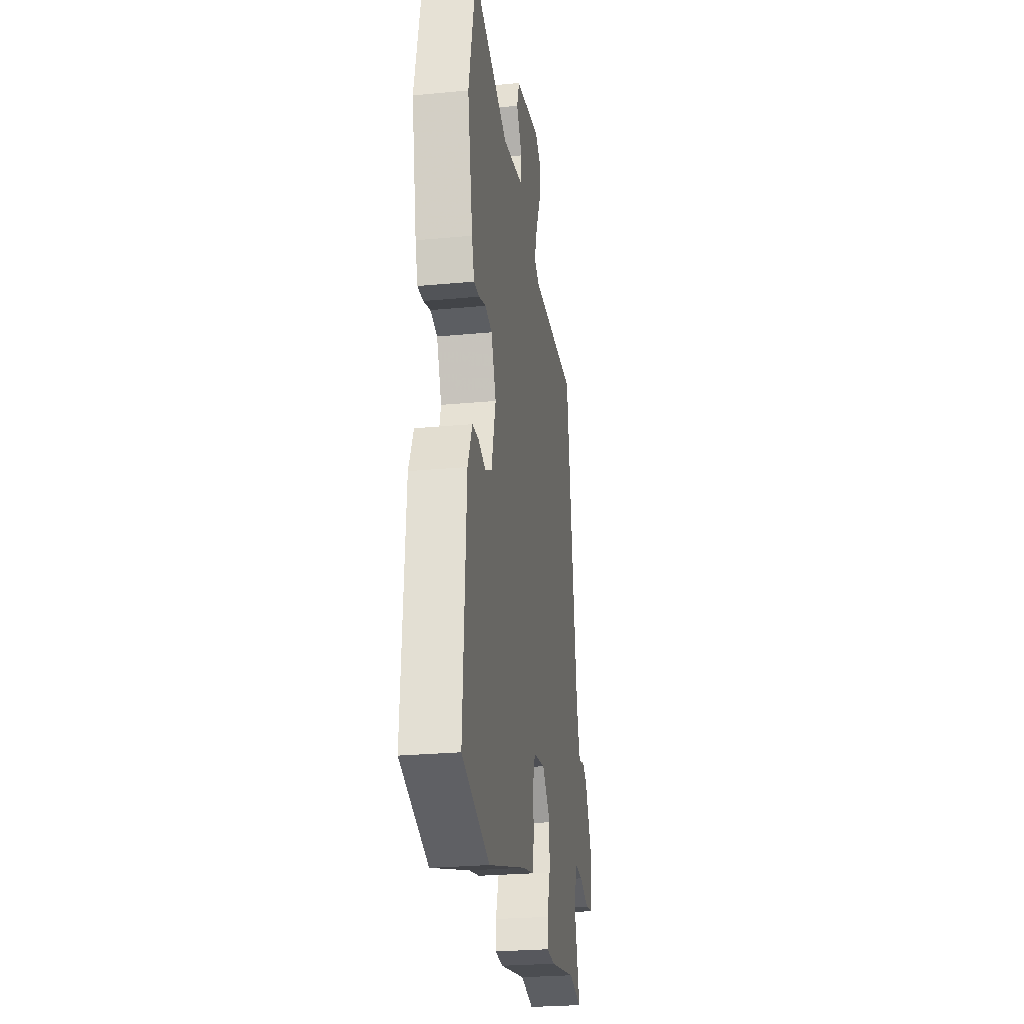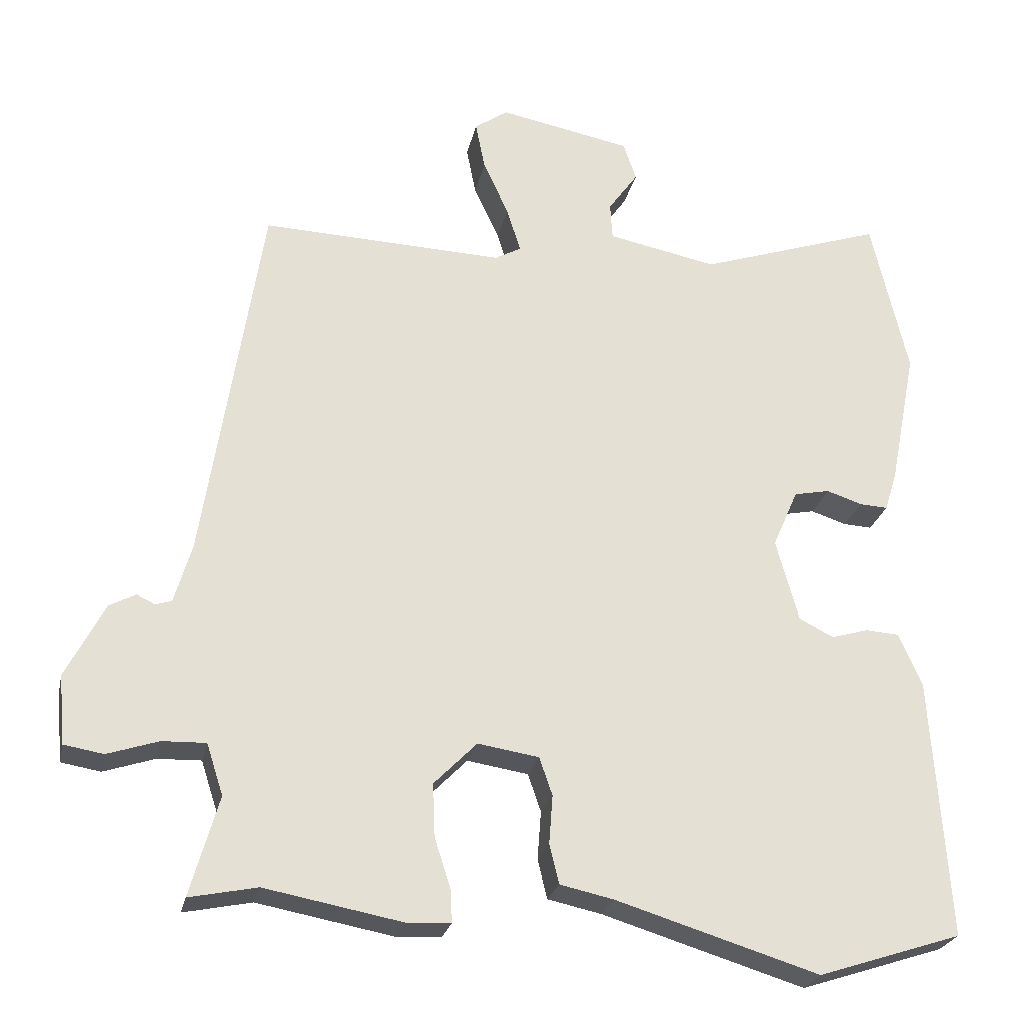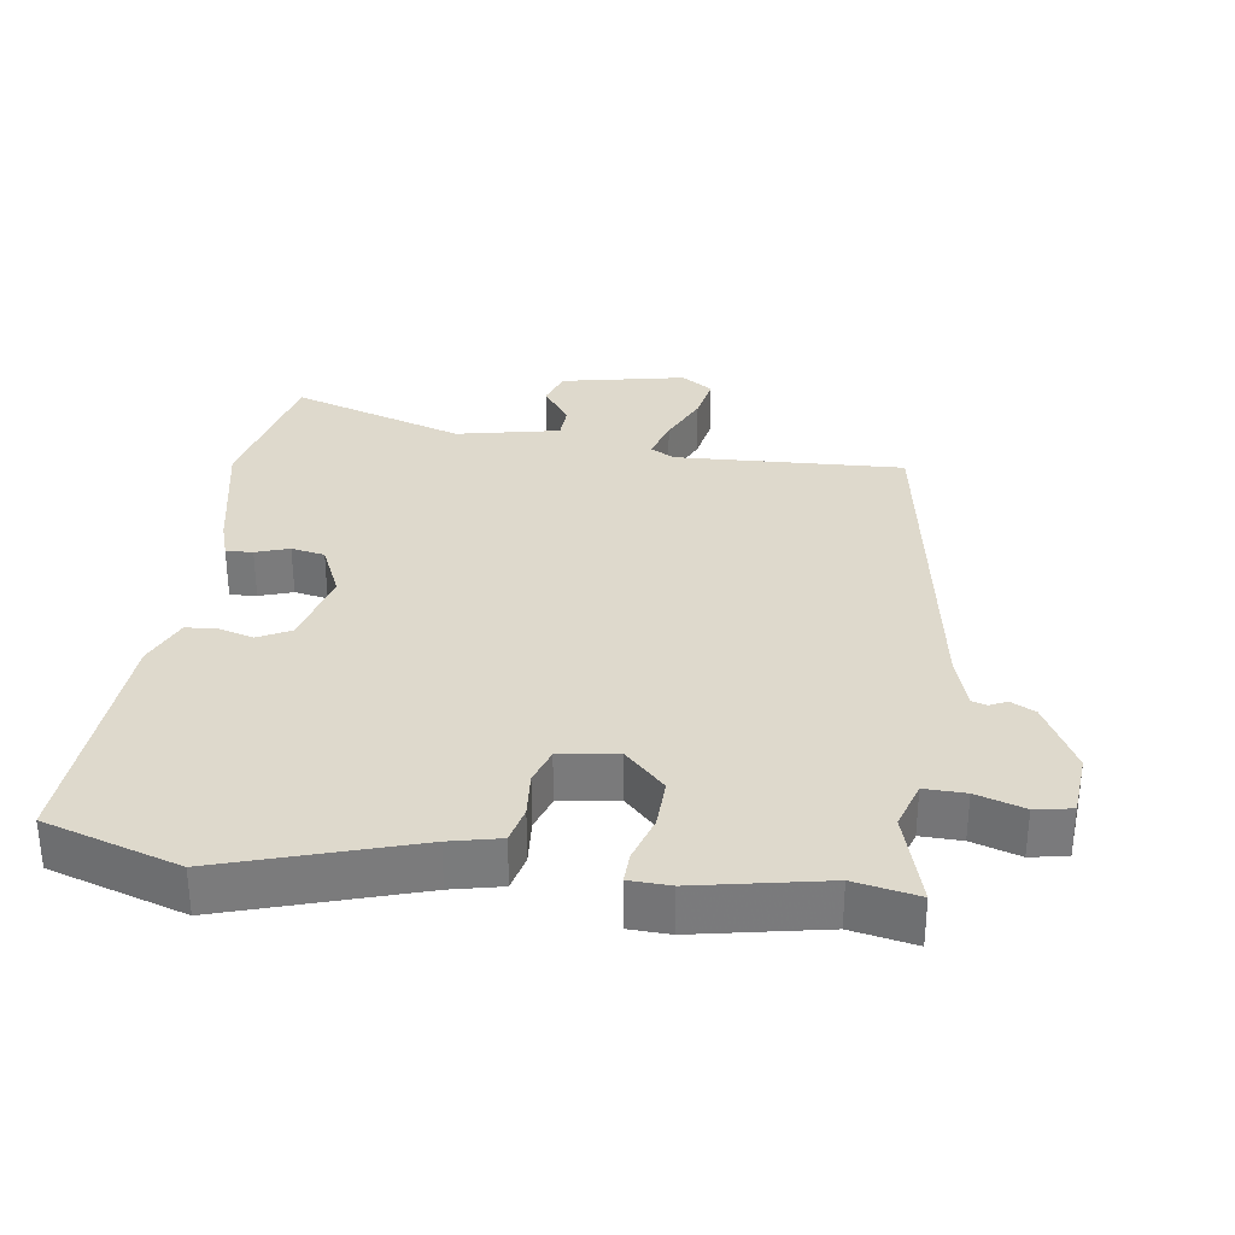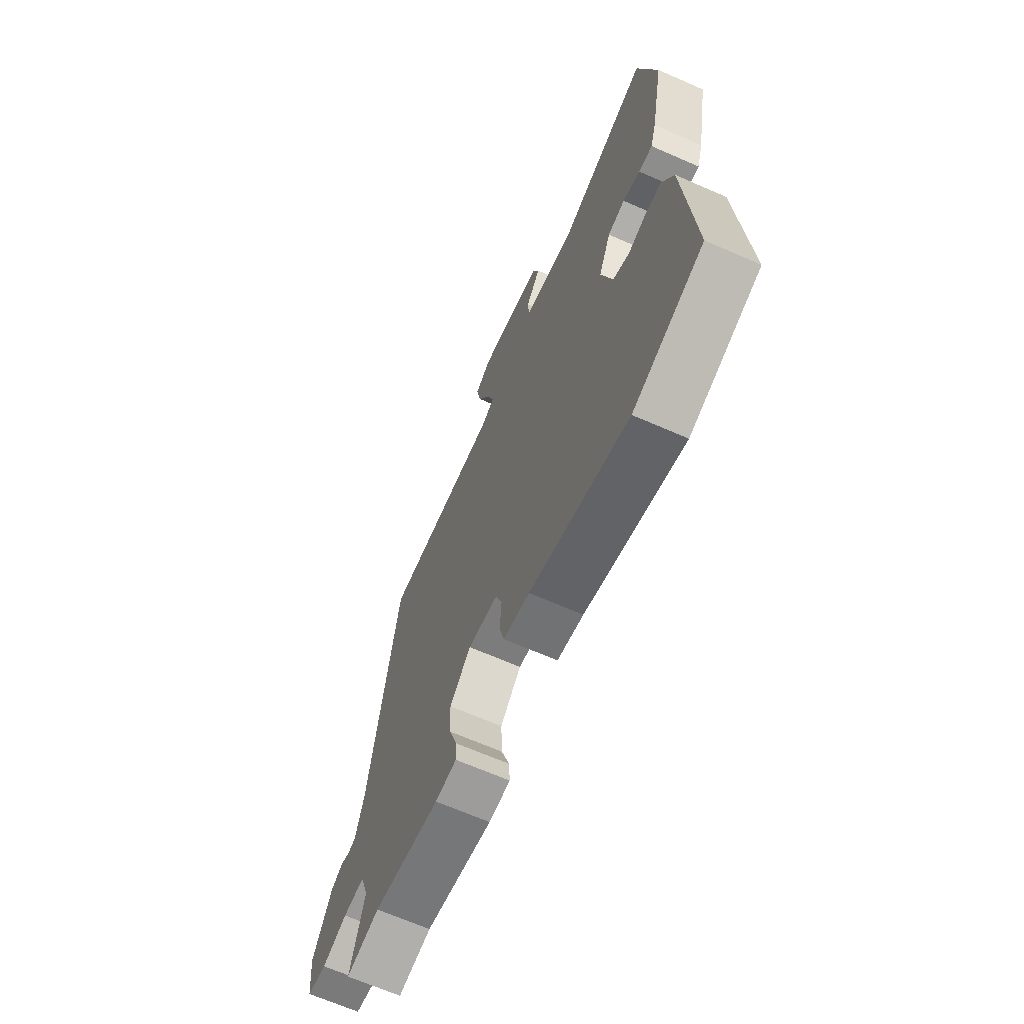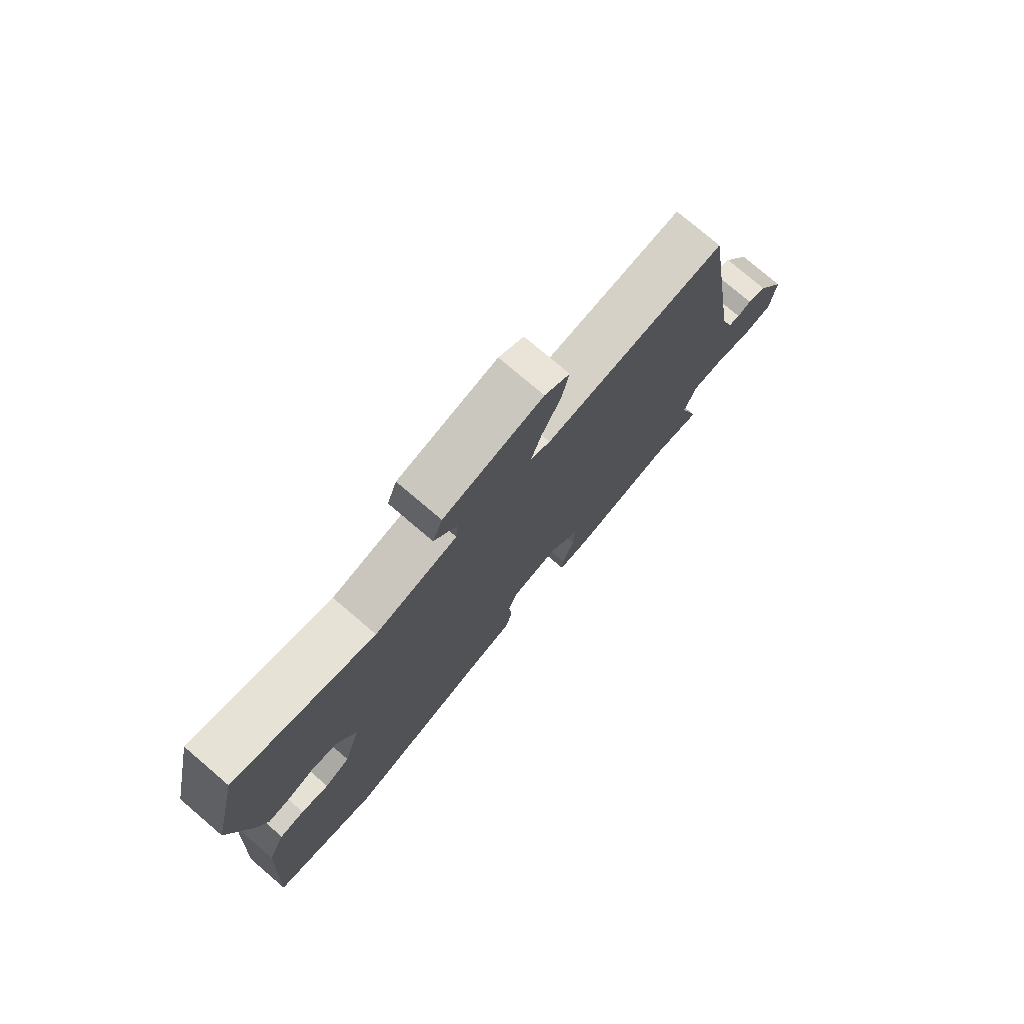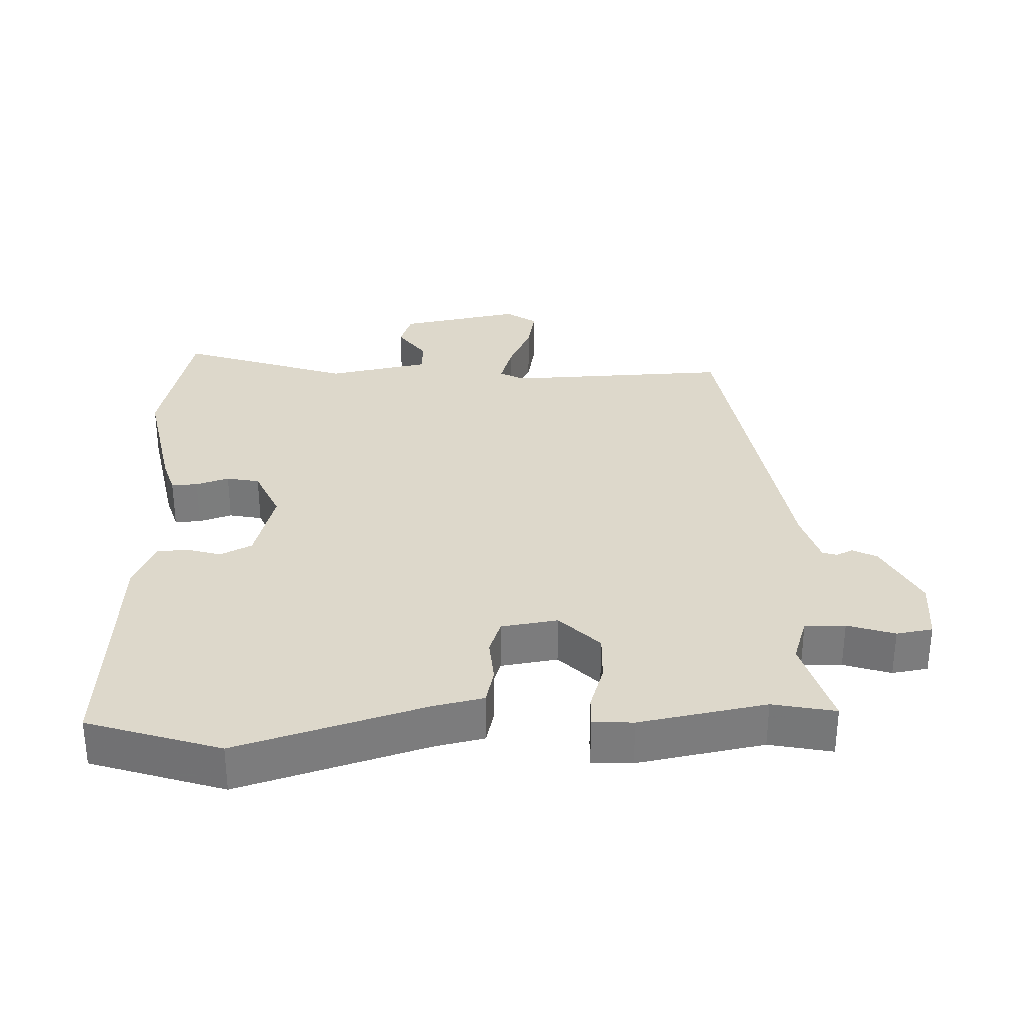
<metadata>
{"format":"obj","ext":"obj","renderer":"f3d","projection":"perspective","resolution":1024,"background":"white","views":[{"elev":-26.1,"azim":98.5,"up":"+Z"},{"elev":-25.2,"azim":-12.1,"up":"+Z"},{"elev":32.0,"azim":-172.5,"up":"+Y"},{"elev":-67.3,"azim":66.3,"up":"+Z"},{"elev":77.2,"azim":130.4,"up":"+Z"},{"elev":31.5,"azim":178.0,"up":"+Y"}]}
</metadata>
<code>
v -0.439 0.07 0.498
v -0.105 0.07 0.486
v -0.069 0.07 0.506
v -0.088 0.07 0.568
v -0.123 0.07 0.644
v -0.136 0.07 0.711
v -0.09 0.07 0.743
v 0.092 0.07 0.708
v 0.11 0.07 0.655
v 0.069 0.07 0.597
v 0.072 0.07 0.546
v 0.223 0.07 0.516
v 0.477 0.07 0.602
v 0.527 0.07 0.383
v 0.49 0.07 0.194
v 0.473 0.07 0.139
v 0.434 0.07 0.141
v 0.385 0.07 0.157
v 0.336 0.07 0.147
v 0.301 0.07 0.067
v 0.332 0.07 -0.047
v 0.379 0.07 -0.071
v 0.43 0.07 -0.056
v 0.476 0.07 -0.059
v 0.508 0.07 -0.132
v 0.531 0.07 -0.49
v 0.334 0.07 -0.554
v 0.056 0.07 -0.469
v -0.018 0.07 -0.453
v -0.031 0.07 -0.399
v -0.026 0.07 -0.332
v -0.044 0.07 -0.28
v -0.128 0.07 -0.267
v -0.187 0.07 -0.327
v -0.184 0.07 -0.4
v -0.162 0.07 -0.468
v -0.16 0.07 -0.513
v -0.22 0.07 -0.516
v -0.408 0.07 -0.481
v -0.501 0.07 -0.5
v -0.462 0.07 -0.363
v -0.485 0.07 -0.293
v -0.545 0.07 -0.295
v -0.615 0.07 -0.318
v -0.669 0.07 -0.309
v -0.678 0.07 -0.215
v -0.625 0.07 -0.112
v -0.589 0.07 -0.093
v -0.564 0.07 -0.105
v -0.542 0.07 -0.098
v -0.518 0.07 -0.017
v -0.439 0 0.498
v -0.105 0 0.486
v -0.069 0 0.506
v -0.088 0 0.568
v -0.123 0 0.644
v -0.136 0 0.711
v -0.09 0 0.743
v 0.092 0 0.708
v 0.11 0 0.655
v 0.069 0 0.597
v 0.072 0 0.546
v 0.223 0 0.516
v 0.477 0 0.602
v 0.527 0 0.383
v 0.49 0 0.194
v 0.473 0 0.139
v 0.434 0 0.141
v 0.385 0 0.157
v 0.336 0 0.147
v 0.301 0 0.067
v 0.332 0 -0.047
v 0.379 0 -0.071
v 0.43 0 -0.056
v 0.476 0 -0.059
v 0.508 0 -0.132
v 0.531 0 -0.49
v 0.334 0 -0.554
v 0.056 0 -0.469
v -0.018 0 -0.453
v -0.031 0 -0.399
v -0.026 0 -0.332
v -0.044 0 -0.28
v -0.128 0 -0.267
v -0.187 0 -0.327
v -0.184 0 -0.4
v -0.162 0 -0.468
v -0.16 0 -0.513
v -0.22 0 -0.516
v -0.408 0 -0.481
v -0.501 0 -0.5
v -0.462 0 -0.363
v -0.485 0 -0.293
v -0.545 0 -0.295
v -0.615 0 -0.318
v -0.669 0 -0.309
v -0.678 0 -0.215
v -0.625 0 -0.112
v -0.589 0 -0.093
v -0.564 0 -0.105
v -0.542 0 -0.098
v -0.518 0 -0.017
f 46 47 48 49
f 46 49 50
f 43 44 45 46
f 42 43 46 50
f 41 42 50 51
f 39 40 41
f 35 36 37 38
f 34 35 38 39
f 33 34 39 41
f 28 29 30 31
f 28 31 32
f 27 28 32
f 26 27 32
f 25 26 32
f 22 23 24 25
f 22 25 32 33
f 15 16 17 18
f 15 18 19
f 12 13 14 15
f 11 12 15 19
f 7 8 9 10
f 7 10 11
f 4 5 6 7
f 3 4 7 11
f 2 3 11 19
f 21 22 33 41
f 20 21 41 51
f 19 20 51
f 1 2 19 51
f 100 99 98 97
f 101 100 97
f 97 96 95 94
f 101 97 94 93
f 102 101 93 92
f 92 91 90
f 89 88 87 86
f 90 89 86 85
f 92 90 85 84
f 82 81 80 79
f 83 82 79
f 83 79 78
f 83 78 77
f 83 77 76
f 76 75 74 73
f 84 83 76 73
f 69 68 67 66
f 70 69 66
f 66 65 64 63
f 70 66 63 62
f 61 60 59 58
f 62 61 58
f 58 57 56 55
f 62 58 55 54
f 70 62 54 53
f 92 84 73 72
f 102 92 72 71
f 102 71 70
f 102 70 53 52
f 1 52 53 2
f 2 53 54 3
f 3 54 55 4
f 4 55 56 5
f 5 56 57 6
f 6 57 58 7
f 7 58 59 8
f 8 59 60 9
f 9 60 61 10
f 10 61 62 11
f 11 62 63 12
f 12 63 64 13
f 13 64 65 14
f 14 65 66 15
f 15 66 67 16
f 16 67 68 17
f 17 68 69 18
f 18 69 70 19
f 19 70 71 20
f 20 71 72 21
f 21 72 73 22
f 22 73 74 23
f 23 74 75 24
f 24 75 76 25
f 25 76 77 26
f 26 77 78 27
f 27 78 79 28
f 28 79 80 29
f 29 80 81 30
f 30 81 82 31
f 31 82 83 32
f 32 83 84 33
f 33 84 85 34
f 34 85 86 35
f 35 86 87 36
f 36 87 88 37
f 37 88 89 38
f 38 89 90 39
f 39 90 91 40
f 40 91 92 41
f 41 92 93 42
f 42 93 94 43
f 43 94 95 44
f 44 95 96 45
f 45 96 97 46
f 46 97 98 47
f 47 98 99 48
f 48 99 100 49
f 49 100 101 50
f 50 101 102 51
f 51 102 52 1

</code>
